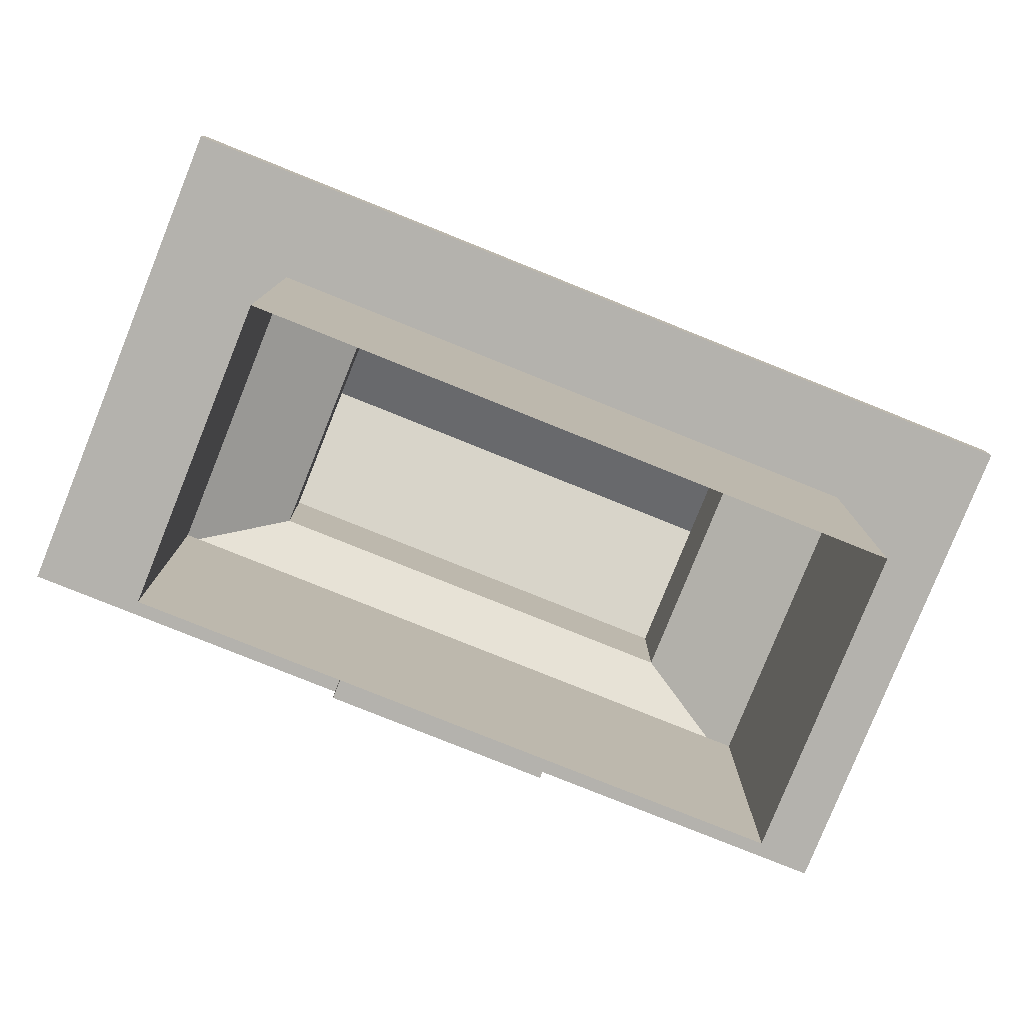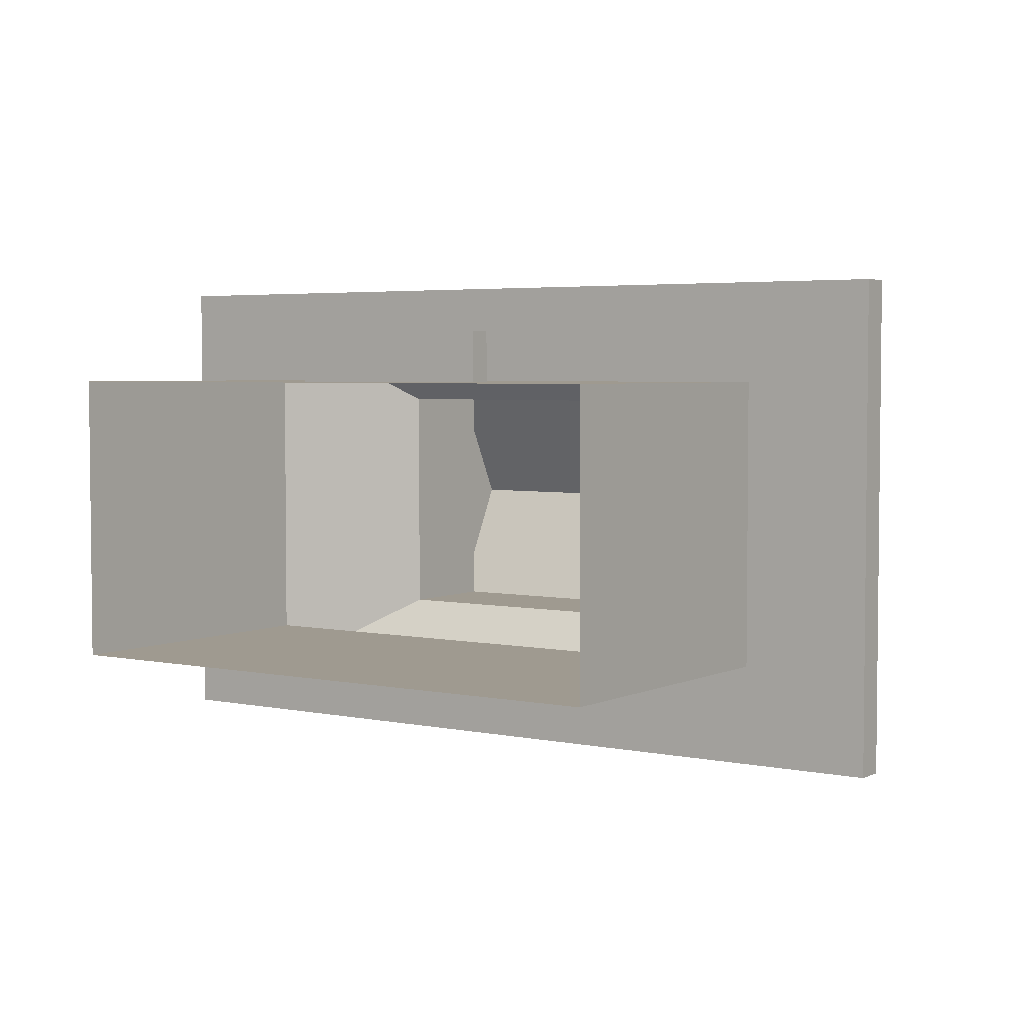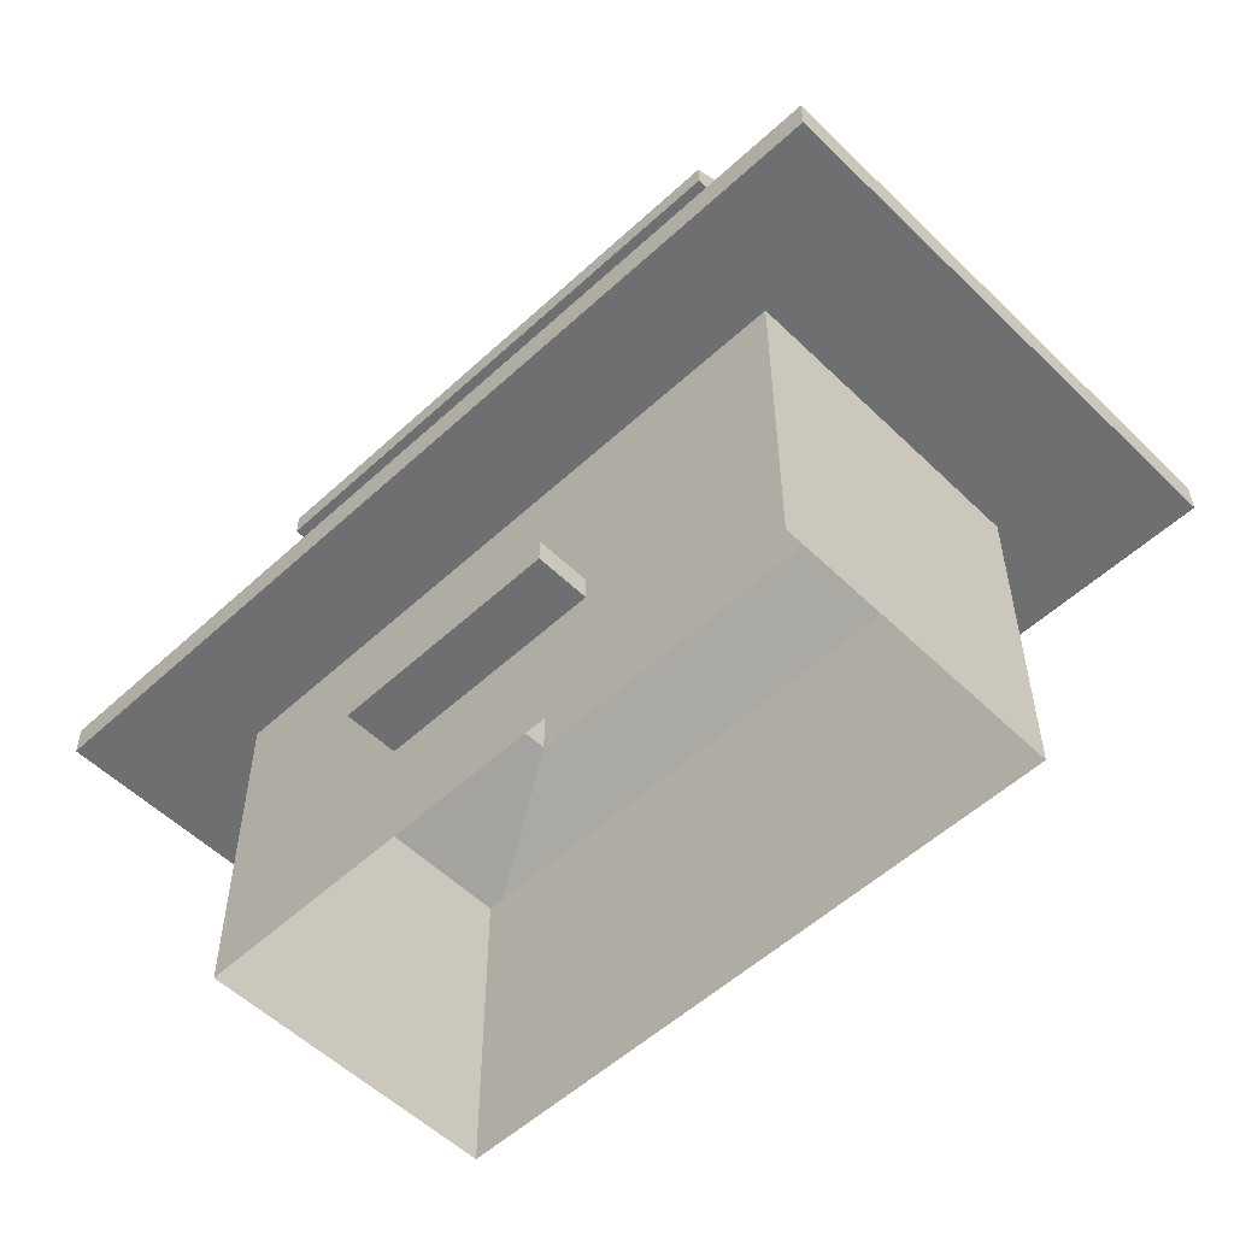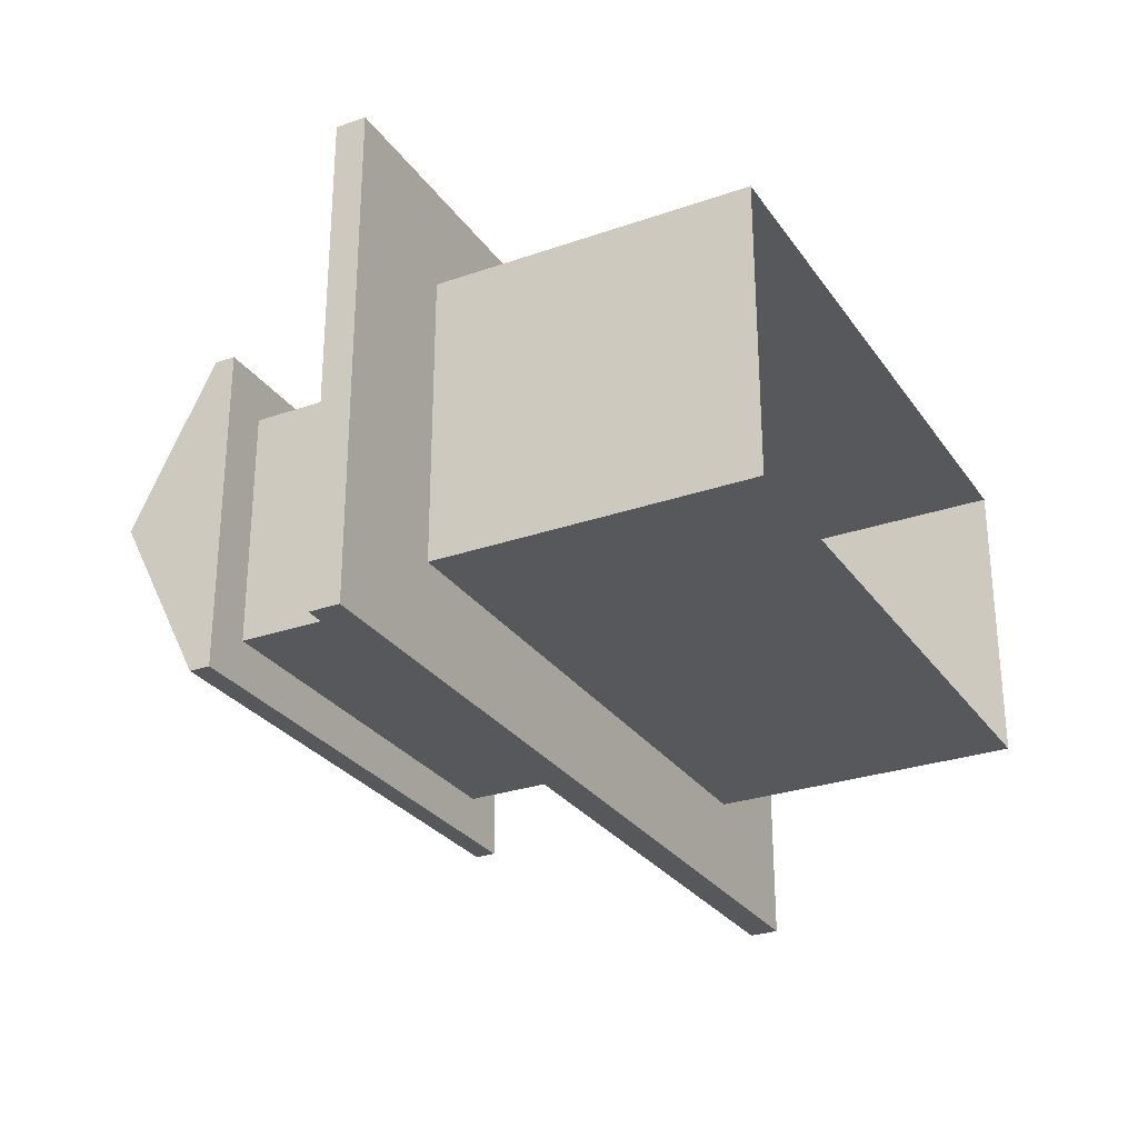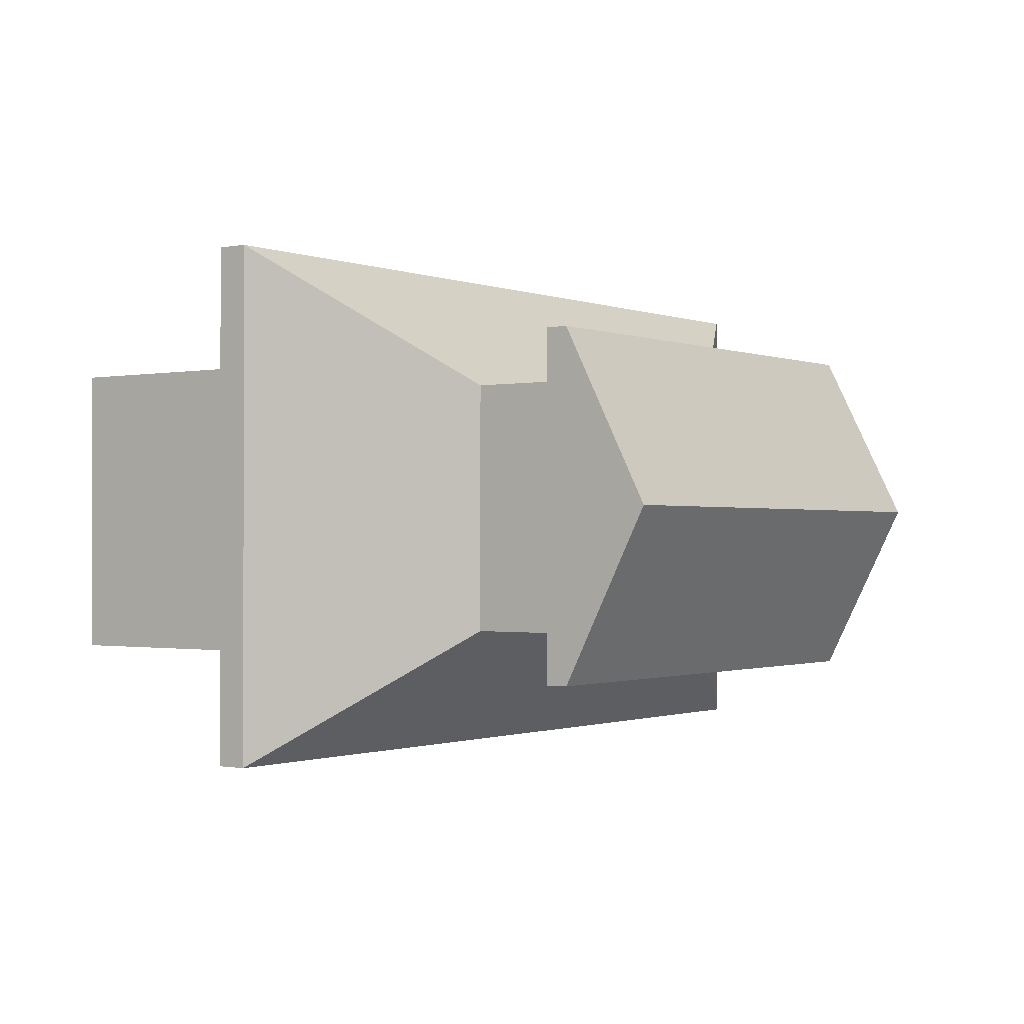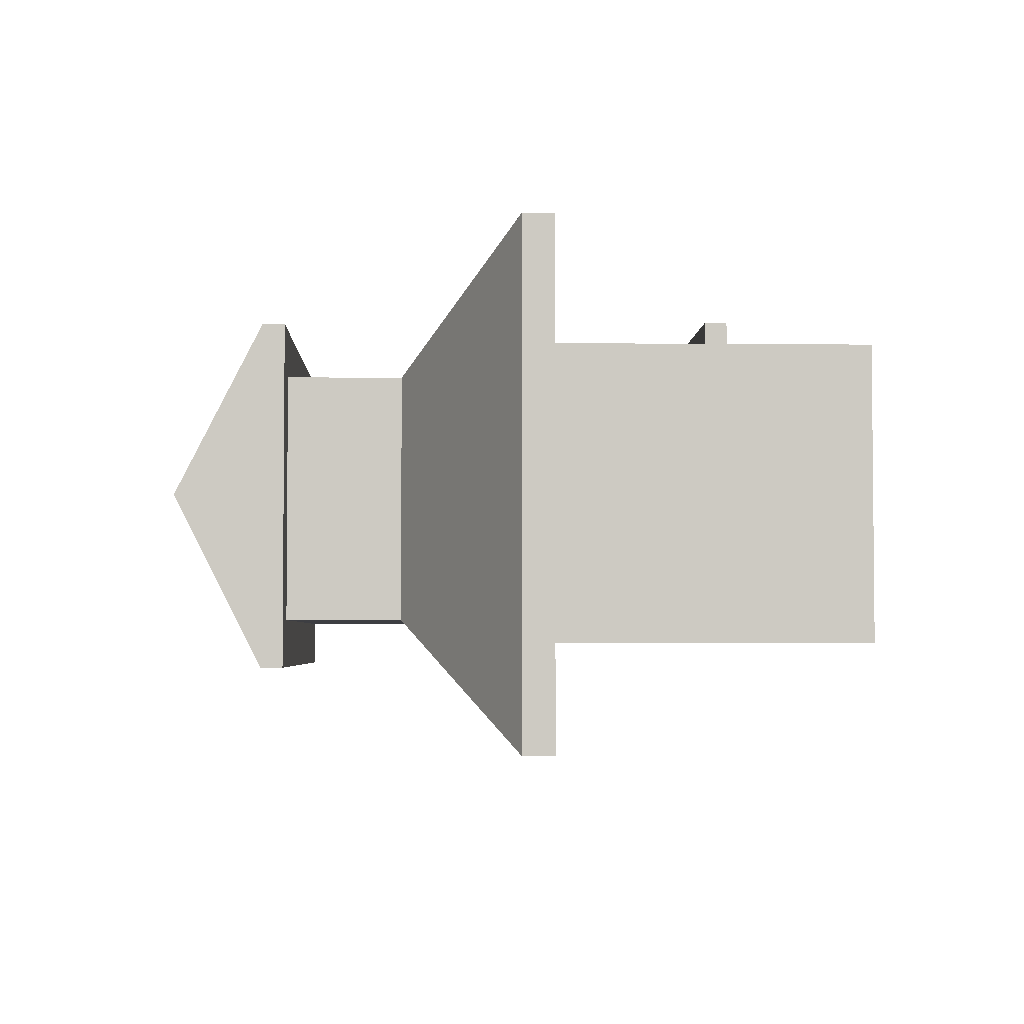
<metadata>
{"format":"obj","ext":"obj","renderer":"f3d","projection":"perspective","resolution":1024,"background":"white","views":[{"elev":-79.5,"azim":158.1,"up":"+Y"},{"elev":3.9,"azim":34.5,"up":"+Z"},{"elev":-54.5,"azim":44.3,"up":"+Y"},{"elev":-28.2,"azim":-62.2,"up":"+Z"},{"elev":-0.9,"azim":125.8,"up":"+Z"},{"elev":-3.5,"azim":-91.9,"up":"+Z"}]}
</metadata>
<code>
v 1.114 1.181 2.016
v 1.114 1.181 1.495
v 1.114 1.42 2.016
v 1.114 1.42 1.495
v -1.114 1.42 2.016
v -1.114 1.42 1.495
v -1.114 1.181 2.016
v -1.114 1.181 1.495
v 3.168 0 1.495
v 3.168 0 -1.495
v 3.168 3.25 1.495
v 3.168 3.25 -1.495
v -3.168 3.25 1.495
v -3.168 3.25 -1.495
v -3.168 0 1.495
v -3.168 0 -1.495
v 4.52 3.25 2.532
v 4.52 3.25 -2.532
v -4.52 3.25 -2.532
v -4.52 3.25 2.532
v 2.243 4.722 1.256
v 2.243 4.722 -1.256
v -2.243 4.722 -1.256
v -2.243 4.722 1.256
v 2.243 5.9 1.256
v 2.243 5.9 -1.256
v -2.243 5.9 -1.256
v -2.243 5.9 1.256
v 2.737 5.9 1.74
v 2.737 5.9 -1.74
v -2.737 5.9 -1.74
v -2.737 5.9 1.74
v 2.737 7.005 0
v 2.737 7.005 0
v -2.737 7.005 0
v -2.737 7.005 0
v -4.52 3.561 -2.532
v -4.52 3.561 2.532
v 4.52 3.561 2.532
v 4.52 3.561 -2.532
v -2.737 6.122 -1.74
v -2.737 6.122 1.74
v 2.737 6.122 1.74
v 2.737 6.122 -1.74
v -2.226 0 -1.495
v -0.2696 0 -1.495
v -2.226 3.015 -1.495
v -0.2696 3.015 -1.495
v -1.99 1.352 1.495
v 1.99 1.352 1.495
v 1.99 2.988 1.495
v -1.99 2.988 1.495
v -1.995 1.518 -1.495
v -0.5009 1.518 -1.495
v -1.995 2.799 -1.495
v -0.5009 2.799 -1.495
v -1.566 2.799 -1.495
v -1.566 1.518 -1.495
v -0.9296 2.799 -1.495
v -0.9296 1.518 -1.495
v 2.243 4.898 0.7812
v 2.243 4.898 -0.7812
v 2.243 5.724 -0.7812
v 2.243 5.724 0.7812
v -2.243 4.898 0.7812
v -2.243 4.898 -0.7812
v -2.243 5.724 0.7812
v -2.243 5.724 -0.7812
v 0.9111 2.114 1.495
v -0.9096 2.114 1.495
v 0.9111 1.474 1.495
v -0.9096 1.474 1.495
f 1 2 4 3
f 3 4 6 5
f 5 6 8 7
f 7 8 2 1
f 7 1 3 5
f 9 10 12 11
f 33 34 35 36
f 13 14 16 15
f 57 58 53 55
f 70 69 51 52
f 11 12 18 17
f 12 14 19 18
f 14 13 20 19
f 13 11 17 20
f 39 40 22 21
f 40 37 23 22
f 37 38 24 23
f 38 39 21 24
f 61 62 63 64
f 22 23 27 26
f 66 65 67 68
f 24 21 25 28
f 25 26 30 29
f 26 27 31 30
f 27 28 32 31
f 28 25 29 32
f 43 44 34 33
f 44 41 35 34
f 41 42 36 35
f 42 43 33 36
f 19 20 38 37
f 20 17 39 38
f 17 18 40 39
f 18 19 37 40
f 31 32 42 41
f 32 29 43 42
f 29 30 44 43
f 30 31 41 44
f 16 14 47 45
f 14 12 48 47
f 12 10 46 48
f 15 9 50 49
f 9 11 51 50
f 11 13 52 51
f 13 15 49 52
f 46 45 53 58 60 54
f 45 47 55 53
f 47 48 56 59 57 55
f 48 46 54 56
f 60 58 57 59
f 54 60 59 56
f 21 22 62 61
f 22 26 63 62
f 26 25 64 63
f 25 21 61 64
f 23 24 65 66
f 24 28 67 65
f 28 27 68 67
f 27 23 66 68
f 49 50 71 72
f 51 69 71 50
f 71 69 70 72
f 70 52 49 72

</code>
